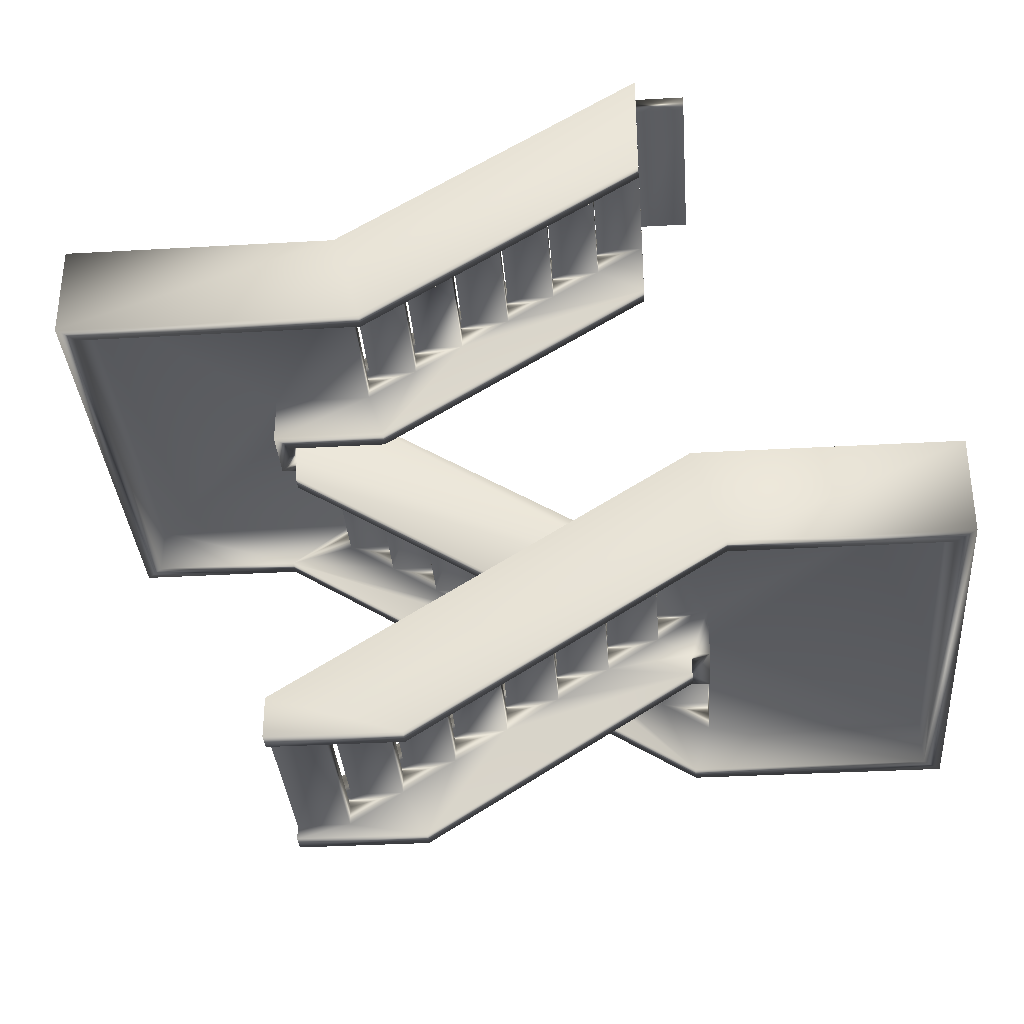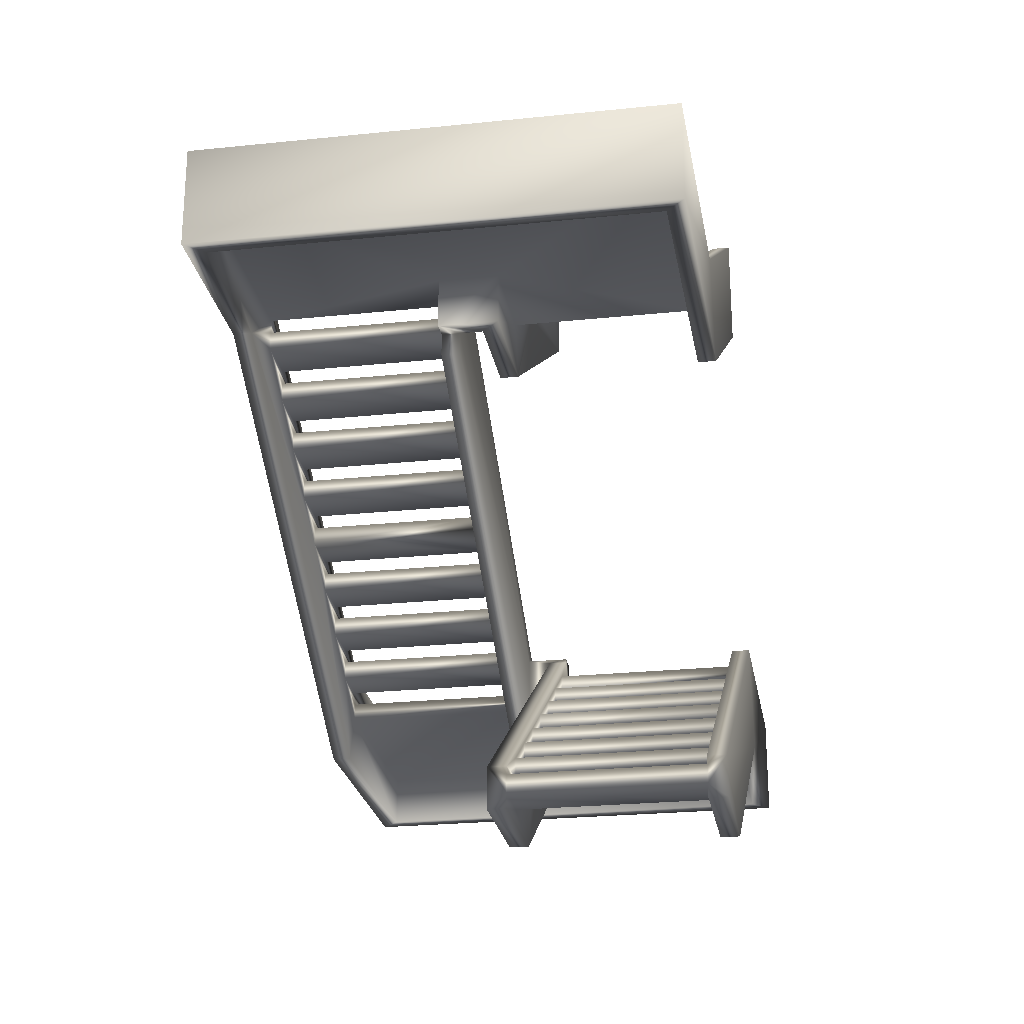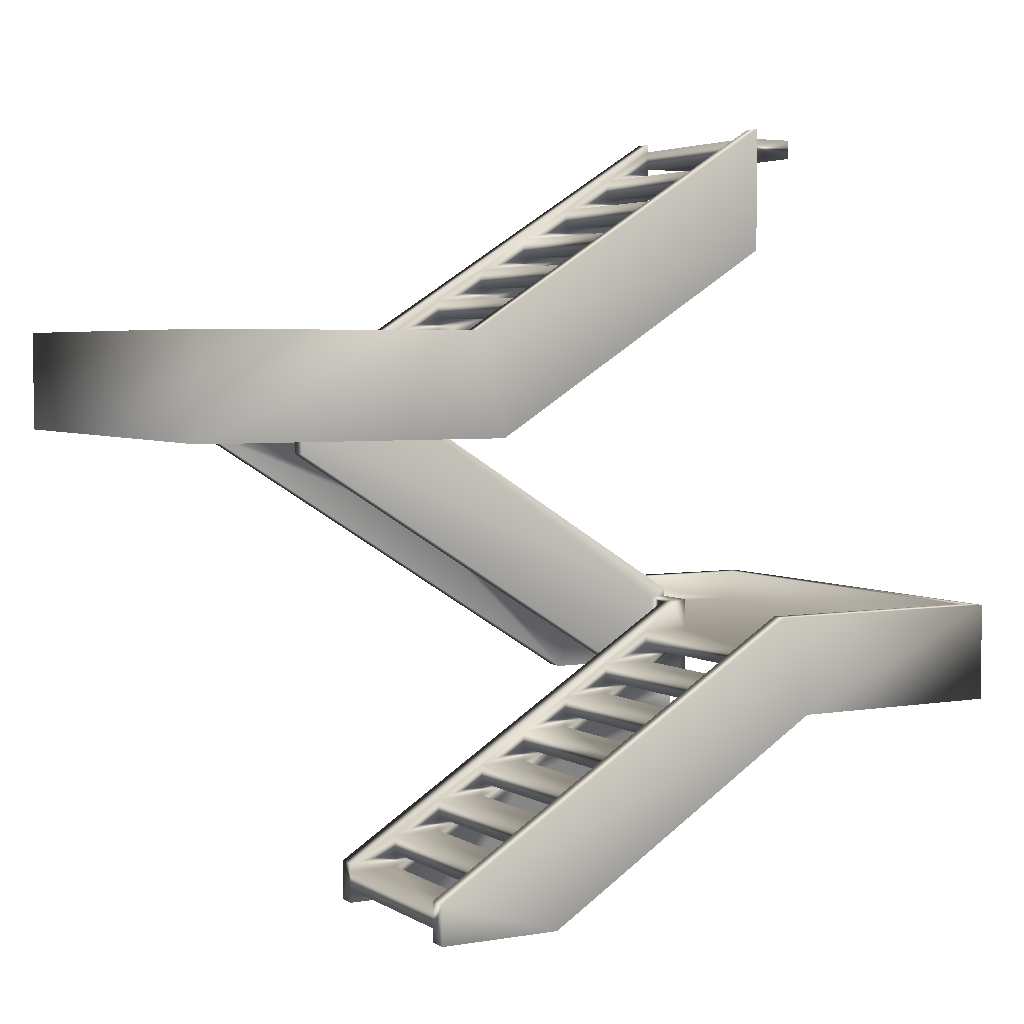
<metadata>
{"format":"obj","ext":"obj","renderer":"f3d","projection":"perspective","resolution":1024,"background":"white","views":[{"elev":-34.4,"azim":4.4,"up":"+Y"},{"elev":-24.5,"azim":-80.3,"up":"+Y"},{"elev":3.9,"azim":-29.1,"up":"+Y"}]}
</metadata>
<code>
v -27.62 27.5 -118.8
v -27.62 27.83 -118.8
v -27.62 27.5 -122.2
v -27.62 27.83 -122.2
v -26.7 27.5 -118.8
v -26.7 27.5 -122.2
v -26.7 27.83 -118.8
v -26.7 27.83 -122.2
v -28.53 26.92 -118.8
v -28.53 27.25 -118.8
v -28.53 26.92 -122.2
v -28.53 27.25 -122.2
v -27.62 27.25 -118.8
v -27.62 27.25 -122.2
v -27.62 26.92 -118.8
v -27.62 26.92 -122.2
v -29.45 26.33 -118.8
v -29.45 26.67 -118.8
v -29.45 26.33 -122.2
v -29.45 26.67 -122.2
v -28.53 26.67 -118.8
v -28.53 26.67 -122.2
v -28.53 26.33 -118.8
v -28.53 26.33 -122.2
v -30.37 25.75 -118.8
v -30.37 26.08 -118.8
v -30.37 25.75 -122.2
v -30.37 26.08 -122.2
v -29.45 26.08 -118.8
v -29.45 26.08 -122.2
v -29.45 25.75 -118.8
v -29.45 25.75 -122.2
v -31.28 25.17 -118.8
v -31.28 25.5 -118.8
v -31.28 25.17 -122.2
v -31.28 25.5 -122.2
v -30.37 25.5 -118.8
v -30.37 25.5 -122.2
v -30.37 25.17 -118.8
v -30.37 25.17 -122.2
v -32.2 24.58 -118.8
v -32.2 24.92 -118.8
v -32.2 24.58 -122.2
v -32.2 24.92 -122.2
v -31.28 24.58 -118.8
v -31.28 24.58 -122.2
v -31.28 24.92 -118.8
v -31.28 24.92 -122.2
v -33.12 24 -118.8
v -33.12 24 -122.2
v -32.2 24 -118.8
v -32.2 24 -122.2
v -32.2 24.33 -118.8
v -32.2 24.33 -122.2
v -33.12 24.33 -118.8
v -33.12 24.33 -122.2
v -33.12 23.75 -118.8
v -30.84 23.75 -118.8
v -33.12 24.48 -118.8
v -26.01 29 -118.8
v -21.66 29 -118.8
v -21.66 28.42 -118.8
v -26.7 28.42 -118.8
v -26.7 28.08 -118.8
v -25.47 27.17 -118.8
v -21.66 28.08 -118.8
v -21.66 27.17 -118.8
v -33.12 24.48 -122.2
v -30.84 23.75 -122.2
v -33.12 23.75 -122.2
v -26.12 26.76 -122.2
v -26.12 27.17 -122.2
v -25.78 28.08 -122.2
v -26.7 28.08 -122.2
v -26.7 28.42 -122.2
v -26.12 28.93 -122.2
v -25.78 28.42 -122.2
v -25.78 29 -122.2
v -25.78 27.17 -122.2
v -26.12 29 -122.2
v -26.12 27.17 -122.5
v -26.12 26.76 -122.5
v -33.12 23.75 -122.5
v -30.84 23.75 -122.5
v -33.12 24.48 -122.5
v -26.12 28.93 -122.5
v -26.12 27.17 -122.9
v -26.12 27.18 -122.9
v -26.12 29 -122.9
v -33.12 24.48 -118.5
v -33.12 23.75 -118.5
v -30.84 23.75 -118.5
v -25.47 27.17 -118.5
v -26.01 29 -118.5
v -32.2 32.75 -126.6
v -32.2 33.08 -126.6
v -32.2 32.75 -123.3
v -32.2 33.08 -123.3
v -33.12 32.75 -126.6
v -33.12 32.75 -123.3
v -33.12 33.08 -126.6
v -33.12 33.08 -123.3
v -31.28 32.17 -126.6
v -31.28 32.5 -126.6
v -31.28 32.17 -123.3
v -31.28 32.5 -123.3
v -32.2 32.5 -126.6
v -32.2 32.5 -123.3
v -32.2 32.17 -126.6
v -32.2 32.17 -123.3
v -30.37 31.58 -126.6
v -30.37 31.92 -126.6
v -30.37 31.58 -123.3
v -30.37 31.92 -123.3
v -31.28 31.92 -126.6
v -31.28 31.92 -123.3
v -31.28 31.58 -126.6
v -31.28 31.58 -123.3
v -29.45 31 -126.6
v -29.45 31.33 -126.6
v -29.45 31 -123.3
v -29.45 31.33 -123.3
v -30.37 31.33 -126.6
v -30.37 31.33 -123.3
v -30.37 31 -126.6
v -30.37 31 -123.3
v -28.53 30.42 -126.6
v -28.53 30.75 -126.6
v -28.53 30.42 -123.3
v -28.53 30.75 -123.3
v -29.45 30.75 -126.6
v -29.45 30.75 -123.3
v -29.45 30.42 -126.6
v -29.45 30.42 -123.3
v -27.62 29.83 -126.6
v -27.62 30.17 -126.6
v -27.62 29.83 -123.3
v -27.62 30.17 -123.3
v -28.53 29.83 -126.6
v -28.53 29.83 -123.3
v -28.53 30.17 -126.6
v -28.53 30.17 -123.3
v -26.7 29.25 -126.6
v -26.7 29.58 -126.6
v -26.7 29.25 -123.3
v -26.7 29.58 -123.3
v -27.62 29.58 -126.6
v -27.62 29.58 -123.3
v -27.62 29.25 -126.6
v -27.62 29.25 -123.3
v -25.78 28.67 -126.6
v -25.78 28.67 -123.3
v -26.7 28.67 -126.6
v -26.7 28.67 -123.3
v -26.7 29 -126.6
v -26.7 29 -123.3
v -25.78 29 -126.6
v -25.78 29 -123.3
v -33.12 33.67 -123.3
v -33.12 33.67 -126.6
v -34.03 33.67 -123.3
v -37.16 33.67 -126.6
v -37.16 33.67 -118.8
v -34.03 33.67 -122.2
v -32.2 33.67 -118.8
v -32.2 33.67 -122.2
v -25.78 29.14 -123.3
v -26.09 27.17 -123.3
v -25.78 28.08 -123.3
v -25.78 27.17 -123.3
v -25.78 28.42 -123.3
v -33.7 32.01 -123.3
v -33.7 32.42 -123.3
v -33.7 34.18 -123.3
v -33.12 33.33 -123.3
v -34.03 33.33 -123.3
v -34.03 32.42 -123.3
v -34.03 34.25 -123.3
v -33.7 34.25 -123.3
v -21.66 28.42 -126.6
v -25.78 28.42 -126.6
v -25.78 28.08 -126.6
v -21.66 28.08 -126.6
v -21.66 27.17 -126.6
v -33.81 34.25 -126.6
v -37.16 34.25 -126.6
v -34.34 32.42 -126.6
v -33.12 33.33 -126.6
v -37.16 33.33 -126.6
v -25.56 29 -126.6
v -26.09 27.17 -126.6
v -21.66 29 -126.6
v -37.16 32.42 -126.6
v -25.78 29 -122.9
v -25.78 29.14 -122.9
v -33.7 32.01 -122.9
v -33.7 32.42 -122.9
v -33.7 34.18 -122.9
v -26.09 27.17 -122.9
v -33.7 32.42 -122.5
v -33.7 34.25 -122.5
v -25.56 29 -126.9
v -33.81 34.25 -126.9
v -26.09 27.17 -126.9
v -34.34 32.42 -126.9
v -26.7 37.42 -118.8
v -26.7 37.75 -118.8
v -26.7 37.42 -122.2
v -26.7 37.75 -122.2
v -25.78 37.75 -122.2
v -25.78 37.42 -122.2
v -25.78 37.75 -118.8
v -25.78 37.42 -118.8
v -27.62 36.83 -118.8
v -27.62 37.17 -118.8
v -27.62 36.83 -122.2
v -27.62 37.17 -122.2
v -26.7 36.83 -118.8
v -26.7 36.83 -122.2
v -26.7 37.17 -118.8
v -26.7 37.17 -122.2
v -28.53 36.25 -118.8
v -28.53 36.58 -118.8
v -28.53 36.25 -122.2
v -28.53 36.58 -122.2
v -27.62 36.58 -118.8
v -27.62 36.58 -122.2
v -27.62 36.25 -118.8
v -27.62 36.25 -122.2
v -29.45 35.67 -118.8
v -29.45 36 -118.8
v -29.45 35.67 -122.2
v -29.45 36 -122.2
v -28.53 36 -118.8
v -28.53 36 -122.2
v -28.53 35.67 -118.8
v -28.53 35.67 -122.2
v -30.37 35.08 -118.8
v -30.37 35.42 -118.8
v -30.37 35.08 -122.2
v -30.37 35.42 -122.2
v -29.45 35.42 -118.8
v -29.45 35.42 -122.2
v -29.45 35.08 -118.8
v -29.45 35.08 -122.2
v -31.28 34.5 -118.8
v -31.28 34.83 -118.8
v -31.28 34.5 -122.2
v -31.28 34.83 -122.2
v -30.37 34.83 -118.8
v -30.37 34.83 -122.2
v -30.37 34.5 -118.8
v -30.37 34.5 -122.2
v -32.2 33.92 -118.8
v -32.2 34.25 -118.8
v -32.2 33.92 -122.2
v -32.2 34.25 -122.2
v -31.28 33.92 -118.8
v -31.28 33.92 -122.2
v -31.28 34.25 -118.8
v -31.28 34.25 -122.2
v -26.7 35.72 -122.2
v -32.43 34.25 -122.2
v -26.7 37.89 -122.2
v -34.03 34.25 -122.2
v -32.2 33.33 -122.2
v -31.89 32.42 -122.2
v -34.03 32.42 -122.2
v -34.03 33.33 -122.2
v -32.2 33.33 -118.8
v -37.16 33.33 -118.8
v -37.16 32.42 -118.8
v -26.7 37.89 -118.8
v -26.7 35.72 -118.8
v -31.89 32.42 -118.8
v -32.43 34.25 -118.8
v -37.16 34.25 -118.8
v -26.7 35.72 -118.5
v -26.7 37.89 -118.5
v -26.7 37.89 -122.5
v -26.7 35.72 -122.5
v -31.89 32.42 -118.5
v -32.43 34.25 -118.5
v -37.49 34.25 -126.9
v -37.49 32.42 -126.9
v -37.49 34.25 -118.5
v -37.49 32.42 -118.5
v -31.89 32.42 -122.5
v -32.43 34.25 -122.5
v -21.33 27.17 -118.5
v -21.33 29 -118.5
v -21.33 29 -126.9
v -21.33 27.17 -126.9
f 1 2 3
f 3 2 4
f 1 3 5
f 5 3 6
f 7 8 2
f 2 8 4
f 7 5 8
f 8 5 6
f 9 10 11
f 11 10 12
f 13 14 10
f 10 14 12
f 9 11 15
f 15 11 16
f 13 15 14
f 14 15 16
f 17 18 19
f 19 18 20
f 21 22 18
f 18 22 20
f 17 19 23
f 23 19 24
f 21 23 22
f 22 23 24
f 25 26 27
f 27 26 28
f 29 30 26
f 26 30 28
f 25 27 31
f 31 27 32
f 29 31 30
f 30 31 32
f 33 34 35
f 35 34 36
f 37 38 34
f 34 38 36
f 33 35 39
f 39 35 40
f 37 39 38
f 38 39 40
f 41 42 43
f 43 42 44
f 41 43 45
f 45 43 46
f 47 48 42
f 42 48 44
f 47 45 48
f 48 45 46
f 49 50 51
f 51 50 52
f 53 54 55
f 55 54 56
f 53 51 54
f 54 51 52
f 49 51 57
f 57 51 58
f 58 51 45
f 58 45 39
f 39 45 47
f 39 47 33
f 33 47 42
f 33 42 34
f 34 42 59
f 34 59 26
f 26 59 18
f 26 18 17
f 51 53 45
f 45 53 41
f 41 53 59
f 41 59 42
f 53 55 59
f 59 60 18
f 18 60 10
f 18 10 9
f 61 62 60
f 60 62 63
f 60 63 2
f 2 63 64
f 2 64 7
f 7 64 65
f 7 65 5
f 5 65 15
f 5 15 13
f 64 66 65
f 65 66 67
f 58 31 65
f 65 31 23
f 65 23 15
f 15 23 21
f 15 21 9
f 9 21 18
f 58 39 31
f 31 39 37
f 31 37 25
f 25 37 34
f 25 34 26
f 31 29 23
f 23 29 17
f 17 29 26
f 5 13 1
f 1 13 10
f 1 10 2
f 2 10 60
f 56 54 68
f 68 54 43
f 68 43 44
f 43 54 46
f 46 54 52
f 46 52 69
f 69 52 70
f 70 52 50
f 71 32 69
f 69 32 40
f 69 40 46
f 46 40 48
f 48 40 35
f 48 35 44
f 44 35 36
f 44 36 68
f 68 36 28
f 68 28 20
f 20 28 19
f 19 28 30
f 19 30 24
f 24 30 32
f 24 32 71
f 24 71 16
f 16 71 72
f 16 72 6
f 6 72 73
f 6 73 8
f 8 73 74
f 8 74 4
f 4 74 75
f 4 75 76
f 76 75 77
f 76 77 78
f 72 79 73
f 78 80 76
f 68 20 76
f 76 20 12
f 76 12 4
f 4 12 3
f 3 12 14
f 3 14 6
f 6 14 16
f 28 36 27
f 27 36 38
f 27 38 32
f 32 38 40
f 12 20 11
f 11 20 22
f 11 22 16
f 16 22 24
f 72 71 81
f 81 71 82
f 70 83 69
f 69 83 84
f 83 85 84
f 84 85 82
f 82 85 81
f 81 85 86
f 82 71 84
f 84 71 69
f 85 68 86
f 86 68 76
f 87 81 88
f 88 81 86
f 88 86 89
f 89 86 80
f 80 86 76
f 59 55 90
f 90 55 49
f 90 49 91
f 91 49 57
f 49 55 50
f 50 55 56
f 50 56 85
f 85 56 68
f 85 83 50
f 50 83 70
f 91 57 92
f 92 57 58
f 65 93 58
f 58 93 92
f 59 90 60
f 60 90 94
f 95 96 97
f 97 96 98
f 95 97 99
f 99 97 100
f 101 102 96
f 96 102 98
f 101 99 102
f 102 99 100
f 103 104 105
f 105 104 106
f 107 108 104
f 104 108 106
f 103 105 109
f 109 105 110
f 107 109 108
f 108 109 110
f 111 112 113
f 113 112 114
f 115 116 112
f 112 116 114
f 111 113 117
f 117 113 118
f 115 117 116
f 116 117 118
f 119 120 121
f 121 120 122
f 123 124 120
f 120 124 122
f 119 121 125
f 125 121 126
f 123 125 124
f 124 125 126
f 127 128 129
f 129 128 130
f 131 132 128
f 128 132 130
f 127 129 133
f 133 129 134
f 131 133 132
f 132 133 134
f 135 136 137
f 137 136 138
f 135 137 139
f 139 137 140
f 141 142 136
f 136 142 138
f 141 139 142
f 142 139 140
f 143 144 145
f 145 144 146
f 147 148 144
f 144 148 146
f 143 145 149
f 149 145 150
f 147 149 148
f 148 149 150
f 151 152 153
f 153 152 154
f 155 156 157
f 157 156 158
f 155 153 156
f 156 153 154
f 159 160 161
f 161 160 162
f 161 162 163
f 161 163 164
f 164 163 165
f 164 165 166
f 158 156 167
f 167 156 145
f 167 145 146
f 145 156 150
f 150 156 154
f 150 154 168
f 168 154 169
f 168 169 170
f 152 171 154
f 154 171 169
f 172 134 168
f 168 134 140
f 168 140 150
f 150 140 148
f 148 140 137
f 148 137 146
f 146 137 138
f 146 138 167
f 167 138 130
f 167 130 122
f 122 130 121
f 121 130 132
f 121 132 126
f 126 132 134
f 126 134 172
f 173 100 172
f 172 100 110
f 172 110 118
f 118 110 116
f 116 110 105
f 116 105 114
f 114 105 106
f 114 106 174
f 174 106 98
f 174 98 159
f 159 98 175
f 175 98 102
f 175 102 176
f 176 102 100
f 176 100 173
f 173 177 176
f 159 161 174
f 174 161 178
f 174 178 179
f 114 174 122
f 122 174 167
f 130 138 129
f 129 138 142
f 129 142 134
f 134 142 140
f 114 122 113
f 113 122 124
f 113 124 118
f 118 124 126
f 118 126 172
f 98 106 97
f 97 106 108
f 97 108 100
f 100 108 110
f 75 63 77
f 77 63 62
f 77 62 180
f 181 171 180
f 180 171 77
f 75 74 63
f 63 74 64
f 169 66 73
f 73 66 64
f 73 64 74
f 182 183 169
f 169 183 66
f 181 182 171
f 171 182 169
f 183 184 66
f 66 184 67
f 95 104 96
f 96 104 185
f 96 185 160
f 160 185 162
f 162 185 186
f 104 95 107
f 107 95 99
f 107 99 109
f 109 99 187
f 109 187 117
f 117 187 125
f 117 125 123
f 99 101 187
f 187 101 188
f 187 188 189
f 101 96 188
f 188 96 160
f 185 104 112
f 112 104 103
f 112 103 115
f 115 103 109
f 115 109 117
f 185 112 120
f 120 112 111
f 120 111 123
f 123 111 117
f 119 128 120
f 120 128 190
f 120 190 185
f 128 119 131
f 131 119 125
f 131 125 133
f 133 125 187
f 133 187 191
f 190 128 136
f 136 128 127
f 136 127 141
f 141 127 133
f 141 133 139
f 139 133 191
f 139 191 149
f 149 191 153
f 149 153 155
f 190 136 144
f 144 136 135
f 144 135 147
f 147 135 139
f 147 139 149
f 190 144 157
f 157 144 143
f 157 143 155
f 155 143 149
f 157 151 190
f 190 151 180
f 190 180 192
f 180 151 181
f 181 151 153
f 181 153 182
f 182 153 191
f 182 191 184
f 183 182 184
f 189 193 187
f 171 152 77
f 77 152 78
f 78 152 194
f 194 152 158
f 194 158 167
f 151 157 152
f 152 157 158
f 167 195 194
f 73 79 169
f 169 79 170
f 88 89 196
f 196 89 197
f 197 89 198
f 198 89 195
f 195 89 194
f 173 172 197
f 197 172 196
f 195 167 198
f 198 167 174
f 196 172 88
f 88 172 168
f 88 168 199
f 197 198 200
f 200 198 201
f 201 198 179
f 179 198 174
f 190 202 185
f 185 202 203
f 204 191 205
f 205 191 187
f 206 207 208
f 208 207 209
f 210 211 209
f 209 211 208
f 207 206 212
f 212 206 213
f 212 210 207
f 207 210 209
f 206 208 213
f 213 208 211
f 212 213 210
f 210 213 211
f 214 215 216
f 216 215 217
f 214 216 218
f 218 216 219
f 220 221 215
f 215 221 217
f 222 223 224
f 224 223 225
f 226 227 223
f 223 227 225
f 222 224 228
f 228 224 229
f 226 228 227
f 227 228 229
f 230 231 232
f 232 231 233
f 234 235 231
f 231 235 233
f 230 232 236
f 236 232 237
f 234 236 235
f 235 236 237
f 238 239 240
f 240 239 241
f 242 243 239
f 239 243 241
f 238 240 244
f 244 240 245
f 242 244 243
f 243 244 245
f 246 247 248
f 248 247 249
f 250 251 247
f 247 251 249
f 246 248 252
f 252 248 253
f 250 252 251
f 251 252 253
f 254 255 256
f 256 255 257
f 254 256 258
f 258 256 259
f 260 261 255
f 255 261 257
f 260 258 261
f 261 258 259
f 216 227 219
f 219 227 229
f 219 229 262
f 262 229 237
f 262 237 245
f 245 237 243
f 243 237 232
f 243 232 241
f 241 232 233
f 241 233 263
f 263 233 264
f 264 233 225
f 264 225 217
f 217 225 216
f 216 225 227
f 221 208 217
f 217 208 209
f 217 209 264
f 265 164 263
f 263 164 256
f 263 256 257
f 164 166 256
f 256 166 259
f 259 166 266
f 259 266 267
f 267 266 268
f 268 266 269
f 259 267 253
f 253 267 262
f 253 262 245
f 261 248 257
f 257 248 249
f 257 249 263
f 263 249 241
f 248 261 253
f 253 261 259
f 241 249 240
f 240 249 251
f 240 251 245
f 245 251 253
f 225 233 224
f 224 233 235
f 224 235 229
f 229 235 237
f 159 175 160
f 160 175 188
f 269 189 176
f 176 189 188
f 176 188 175
f 266 270 269
f 269 270 271
f 269 271 189
f 165 270 166
f 166 270 266
f 271 272 189
f 189 272 193
f 218 226 214
f 214 226 223
f 214 223 215
f 215 223 273
f 215 273 207
f 226 218 228
f 228 218 274
f 228 274 236
f 236 274 244
f 236 244 242
f 244 274 252
f 252 274 275
f 252 275 258
f 258 275 270
f 258 270 165
f 275 272 270
f 270 272 271
f 163 276 165
f 165 276 254
f 165 254 258
f 163 277 276
f 273 231 276
f 276 231 239
f 276 239 247
f 247 239 238
f 247 238 250
f 250 238 244
f 250 244 252
f 207 206 215
f 215 206 220
f 273 223 231
f 231 223 222
f 231 222 234
f 234 222 228
f 234 228 236
f 231 230 239
f 239 230 242
f 242 230 236
f 276 247 255
f 255 247 246
f 255 246 260
f 260 246 252
f 260 252 258
f 255 254 276
f 278 218 279
f 279 218 220
f 279 220 206
f 278 274 218
f 220 218 221
f 221 218 219
f 221 219 280
f 280 219 281
f 281 219 262
f 264 209 280
f 280 209 208
f 280 208 221
f 206 207 279
f 279 207 273
f 282 275 278
f 278 275 274
f 276 283 273
f 273 283 279
f 284 285 286
f 286 285 287
f 162 186 163
f 163 186 277
f 283 277 286
f 286 277 186
f 286 186 284
f 284 186 203
f 203 186 185
f 283 276 277
f 275 282 272
f 272 282 287
f 272 287 285
f 272 285 193
f 193 285 205
f 193 205 187
f 286 287 283
f 283 287 282
f 283 282 278
f 278 279 283
f 164 265 161
f 161 265 178
f 176 177 269
f 269 177 268
f 267 288 262
f 262 288 281
f 289 263 280
f 280 263 264
f 281 288 289
f 289 288 200
f 289 200 201
f 289 280 281
f 179 178 201
f 201 178 265
f 201 265 263
f 263 289 201
f 267 268 200
f 200 268 177
f 200 177 197
f 197 177 173
f 200 288 267
f 290 291 93
f 93 291 94
f 93 94 90
f 91 92 90
f 90 92 93
f 291 290 292
f 292 290 293
f 62 61 180
f 180 61 192
f 202 192 292
f 292 192 61
f 292 61 291
f 291 61 94
f 94 61 60
f 202 190 192
f 191 204 184
f 184 204 293
f 184 293 290
f 184 290 67
f 67 290 93
f 67 93 65
f 292 293 202
f 202 293 204
f 202 204 205
f 285 284 205
f 205 284 203
f 205 203 202
f 88 199 87
f 89 80 194
f 194 80 78
f 168 170 199
f 199 170 79
f 199 79 81
f 81 79 72
f 81 87 199

</code>
